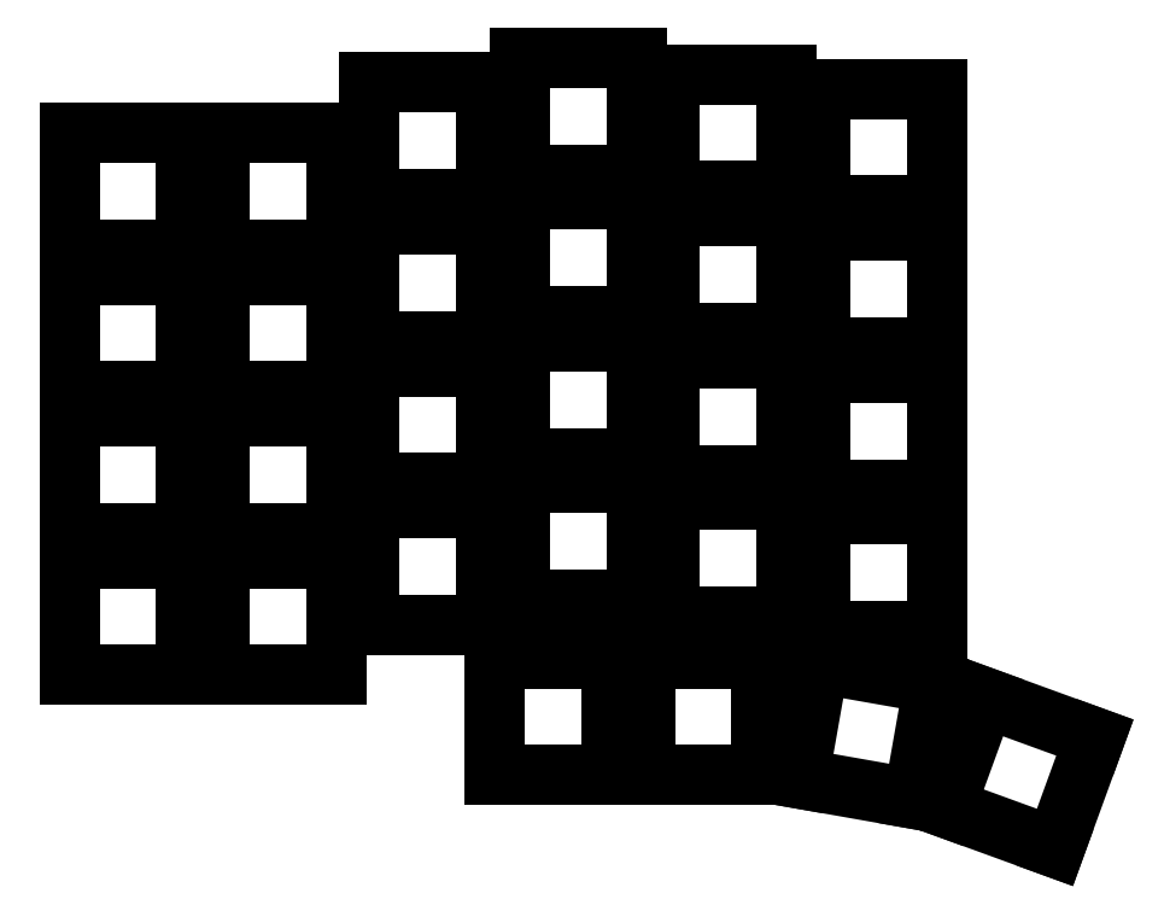
<metadata>
{"format":"dxf","ext":"dxf","renderer":"ezdxf+matplotlib","layout":"modelspace","background":"white","min_lineweight":24,"dpi":150}
</metadata>
<code>
0
SECTION
2
ENTITIES
0
LINE
8
0
10
11
20
-7
11
25
21
-7
0
LINE
8
0
10
25
20
-7
11
25
21
7
0
LINE
8
0
10
25
20
7
11
11
21
7
0
LINE
8
0
10
11
20
7
11
11
21
-7
0
LINE
8
0
10
11
20
10
11
25
21
10
0
LINE
8
0
10
25
20
10
11
25
21
24
0
LINE
8
0
10
25
20
24
11
11
21
24
0
LINE
8
0
10
11
20
24
11
11
21
10
0
LINE
8
0
10
11
20
27
11
25
21
27
0
LINE
8
0
10
25
20
27
11
25
21
41
0
LINE
8
0
10
25
20
41
11
11
21
41
0
LINE
8
0
10
11
20
41
11
11
21
27
0
LINE
8
0
10
11
20
44
11
25
21
44
0
LINE
8
0
10
25
20
44
11
25
21
58
0
LINE
8
0
10
25
20
58
11
11
21
58
0
LINE
8
0
10
11
20
58
11
11
21
44
0
LINE
8
0
10
29
20
-7
11
43
21
-7
0
LINE
8
0
10
43
20
-7
11
43
21
7
0
LINE
8
0
10
43
20
7
11
29
21
7
0
LINE
8
0
10
29
20
7
11
29
21
-7
0
LINE
8
0
10
29
20
10
11
43
21
10
0
LINE
8
0
10
43
20
10
11
43
21
24
0
LINE
8
0
10
43
20
24
11
29
21
24
0
LINE
8
0
10
29
20
24
11
29
21
10
0
LINE
8
0
10
29
20
27
11
43
21
27
0
LINE
8
0
10
43
20
27
11
43
21
41
0
LINE
8
0
10
43
20
41
11
29
21
41
0
LINE
8
0
10
29
20
41
11
29
21
27
0
LINE
8
0
10
29
20
44
11
43
21
44
0
LINE
8
0
10
43
20
44
11
43
21
58
0
LINE
8
0
10
43
20
58
11
29
21
58
0
LINE
8
0
10
29
20
58
11
29
21
44
0
LINE
8
0
10
47
20
-1
11
61
21
-1
0
LINE
8
0
10
61
20
-1
11
61
21
13
0
LINE
8
0
10
61
20
13
11
47
21
13
0
LINE
8
0
10
47
20
13
11
47
21
-1
0
LINE
8
0
10
47
20
16
11
61
21
16
0
LINE
8
0
10
61
20
16
11
61
21
30
0
LINE
8
0
10
61
20
30
11
47
21
30
0
LINE
8
0
10
47
20
30
11
47
21
16
0
LINE
8
0
10
47
20
33
11
61
21
33
0
LINE
8
0
10
61
20
33
11
61
21
47
0
LINE
8
0
10
61
20
47
11
47
21
47
0
LINE
8
0
10
47
20
47
11
47
21
33
0
LINE
8
0
10
47
20
50
11
61
21
50
0
LINE
8
0
10
61
20
50
11
61
21
64
0
LINE
8
0
10
61
20
64
11
47
21
64
0
LINE
8
0
10
47
20
64
11
47
21
50
0
LINE
8
0
10
65
20
2
11
79
21
2
0
LINE
8
0
10
79
20
2
11
79
21
16
0
LINE
8
0
10
79
20
16
11
65
21
16
0
LINE
8
0
10
65
20
16
11
65
21
2
0
LINE
8
0
10
65
20
19
11
79
21
19
0
LINE
8
0
10
79
20
19
11
79
21
33
0
LINE
8
0
10
79
20
33
11
65
21
33
0
LINE
8
0
10
65
20
33
11
65
21
19
0
LINE
8
0
10
65
20
36
11
79
21
36
0
LINE
8
0
10
79
20
36
11
79
21
50
0
LINE
8
0
10
79
20
50
11
65
21
50
0
LINE
8
0
10
65
20
50
11
65
21
36
0
LINE
8
0
10
65
20
53
11
79
21
53
0
LINE
8
0
10
79
20
53
11
79
21
67
0
LINE
8
0
10
79
20
67
11
65
21
67
0
LINE
8
0
10
65
20
67
11
65
21
53
0
LINE
8
0
10
83
20
0
11
97
21
0
0
LINE
8
0
10
97
20
0
11
97
21
14
0
LINE
8
0
10
97
20
14
11
83
21
14
0
LINE
8
0
10
83
20
14
11
83
21
0
0
LINE
8
0
10
83
20
17
11
97
21
17
0
LINE
8
0
10
97
20
17
11
97
21
31
0
LINE
8
0
10
97
20
31
11
83
21
31
0
LINE
8
0
10
83
20
31
11
83
21
17
0
LINE
8
0
10
83
20
34
11
97
21
34
0
LINE
8
0
10
97
20
34
11
97
21
48
0
LINE
8
0
10
97
20
48
11
83
21
48
0
LINE
8
0
10
83
20
48
11
83
21
34
0
LINE
8
0
10
83
20
51
11
97
21
51
0
LINE
8
0
10
97
20
51
11
97
21
65
0
LINE
8
0
10
97
20
65
11
83
21
65
0
LINE
8
0
10
83
20
65
11
83
21
51
0
LINE
8
0
10
101
20
-1.75
11
115
21
-1.75
0
LINE
8
0
10
115
20
-1.75
11
115
21
12.25
0
LINE
8
0
10
115
20
12.25
11
101
21
12.25
0
LINE
8
0
10
101
20
12.25
11
101
21
-1.75
0
LINE
8
0
10
101
20
15.25
11
115
21
15.25
0
LINE
8
0
10
115
20
15.25
11
115
21
29.25
0
LINE
8
0
10
115
20
29.25
11
101
21
29.25
0
LINE
8
0
10
101
20
29.25
11
101
21
15.25
0
LINE
8
0
10
101
20
32.25
11
115
21
32.25
0
LINE
8
0
10
115
20
32.25
11
115
21
46.25
0
LINE
8
0
10
115
20
46.25
11
101
21
46.25
0
LINE
8
0
10
101
20
46.25
11
101
21
32.25
0
LINE
8
0
10
101
20
49.25
11
115
21
49.25
0
LINE
8
0
10
115
20
49.25
11
115
21
63.25
0
LINE
8
0
10
115
20
63.25
11
101
21
63.25
0
LINE
8
0
10
101
20
63.25
11
101
21
49.25
0
LINE
8
0
10
62
20
-19
11
76
21
-19
0
LINE
8
0
10
76
20
-19
11
76
21
-5
0
LINE
8
0
10
76
20
-5
11
62
21
-5
0
LINE
8
0
10
62
20
-5
11
62
21
-19
0
LINE
8
0
10
80
20
-19
11
94
21
-19
0
LINE
8
0
10
94
20
-19
11
94
21
-5
0
LINE
8
0
10
94
20
-5
11
80
21
-5
0
LINE
8
0
10
80
20
-5
11
80
21
-19
0
LINE
8
0
10
98.42
20
-19.38
11
112.2
21
-21.81
0
LINE
8
0
10
112.2
20
-21.81
11
114.6
21
-8.021
0
LINE
8
0
10
114.6
20
-8.021
11
100.8
21
-5.59
0
LINE
8
0
10
100.8
20
-5.59
11
98.42
21
-19.38
0
LINE
8
0
10
116
20
-22.86
11
129.2
21
-27.65
0
LINE
8
0
10
129.2
20
-27.65
11
133.9
21
-14.49
0
LINE
8
0
10
133.9
20
-14.49
11
120.8
21
-9.705
0
LINE
8
0
10
120.8
20
-9.705
11
116
21
-22.86
0
ENDSEC
0
EOF

</code>
